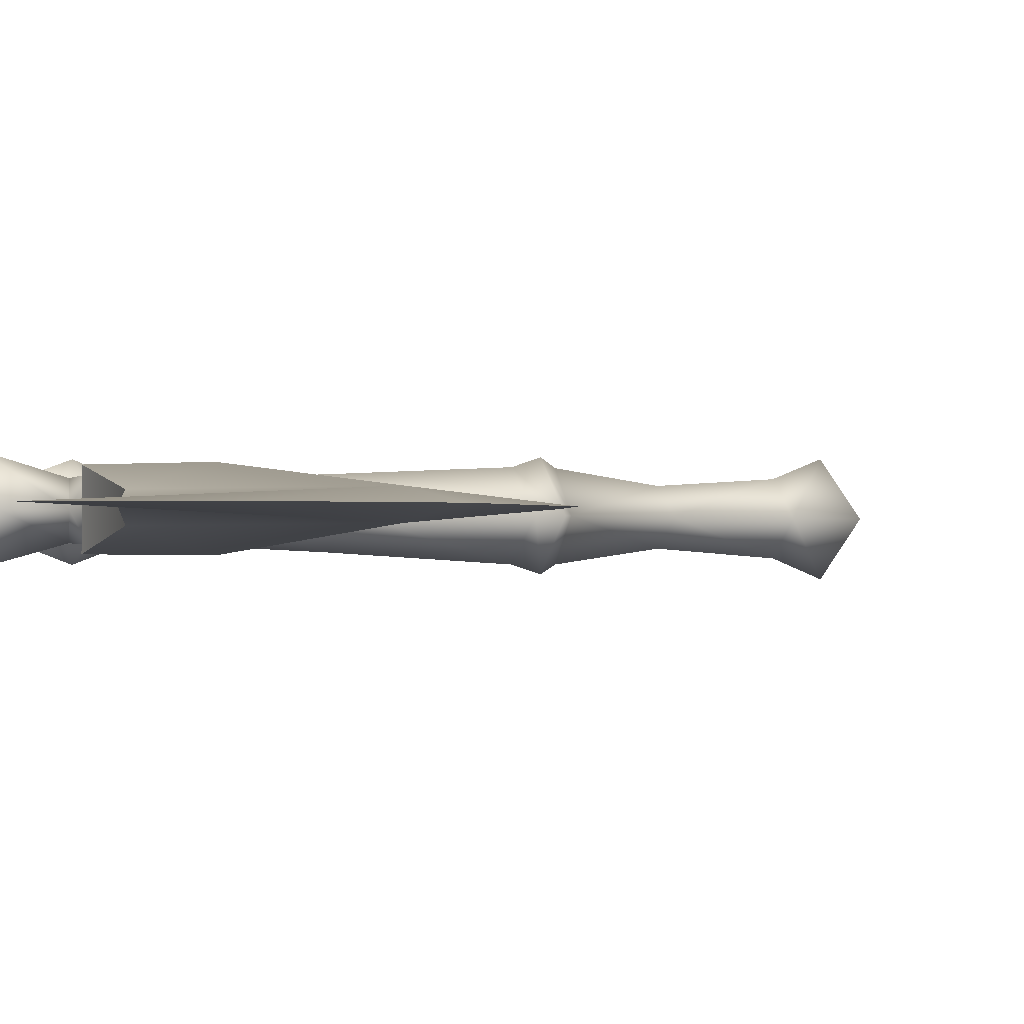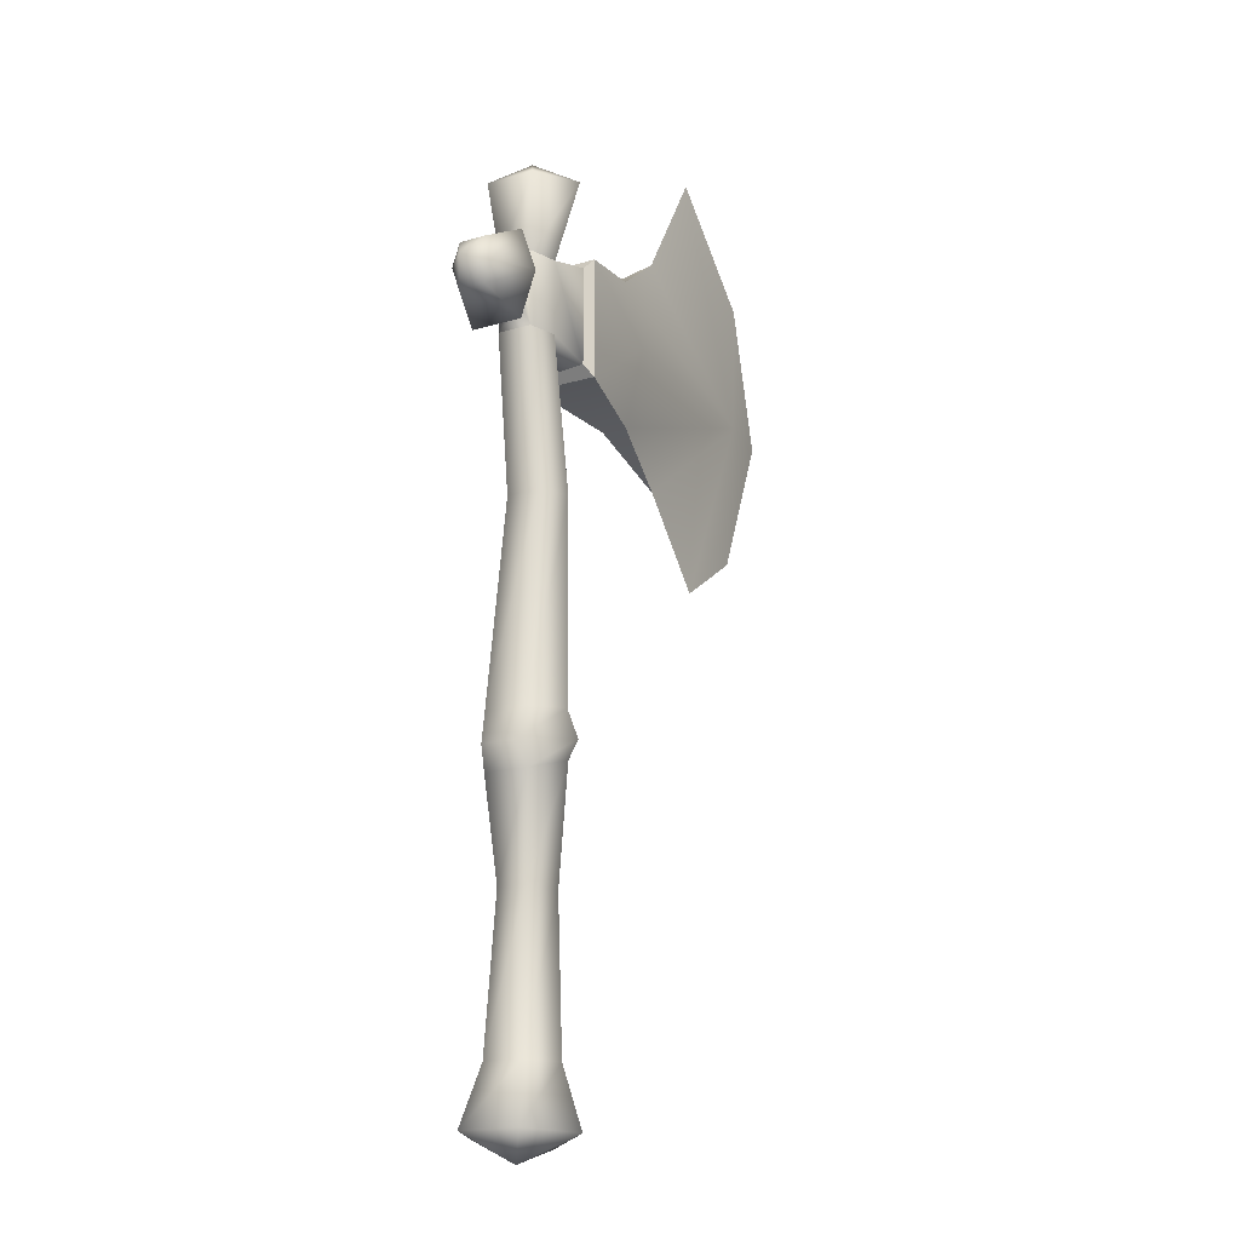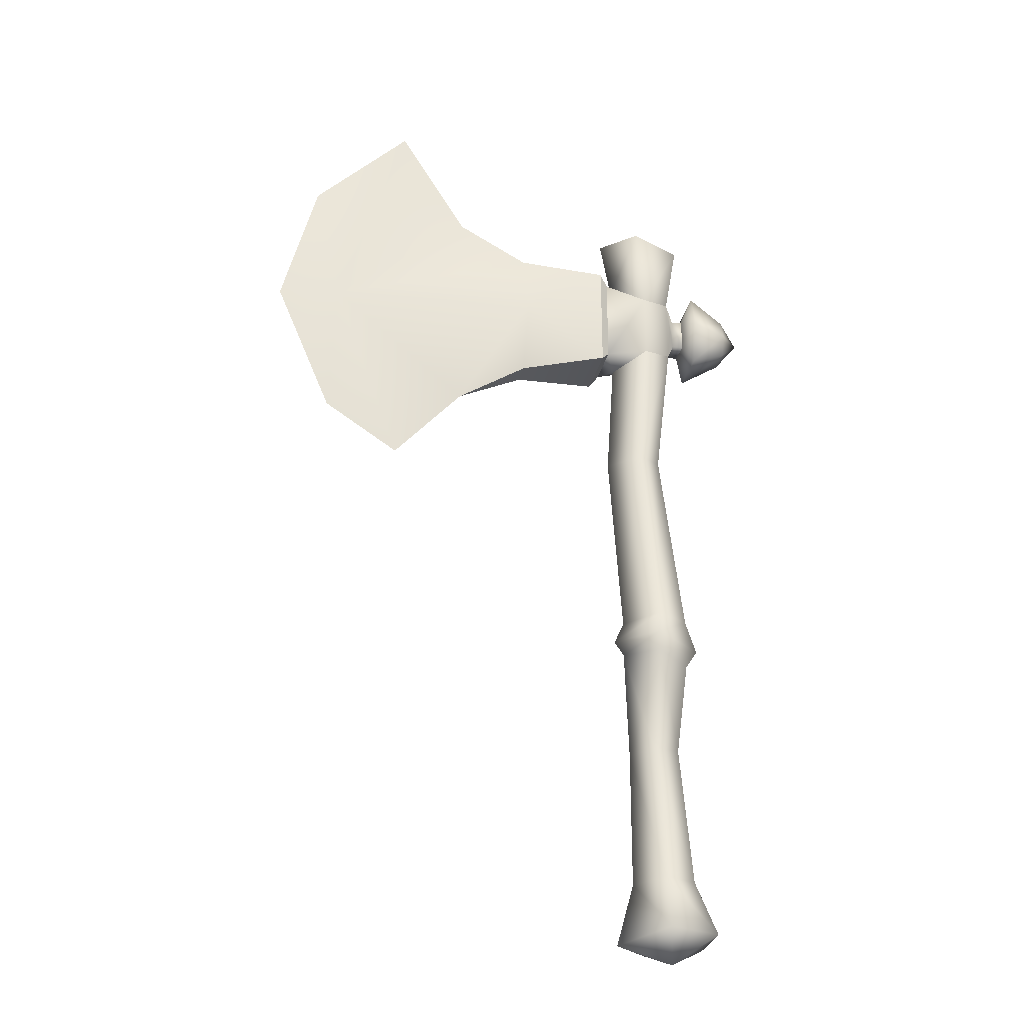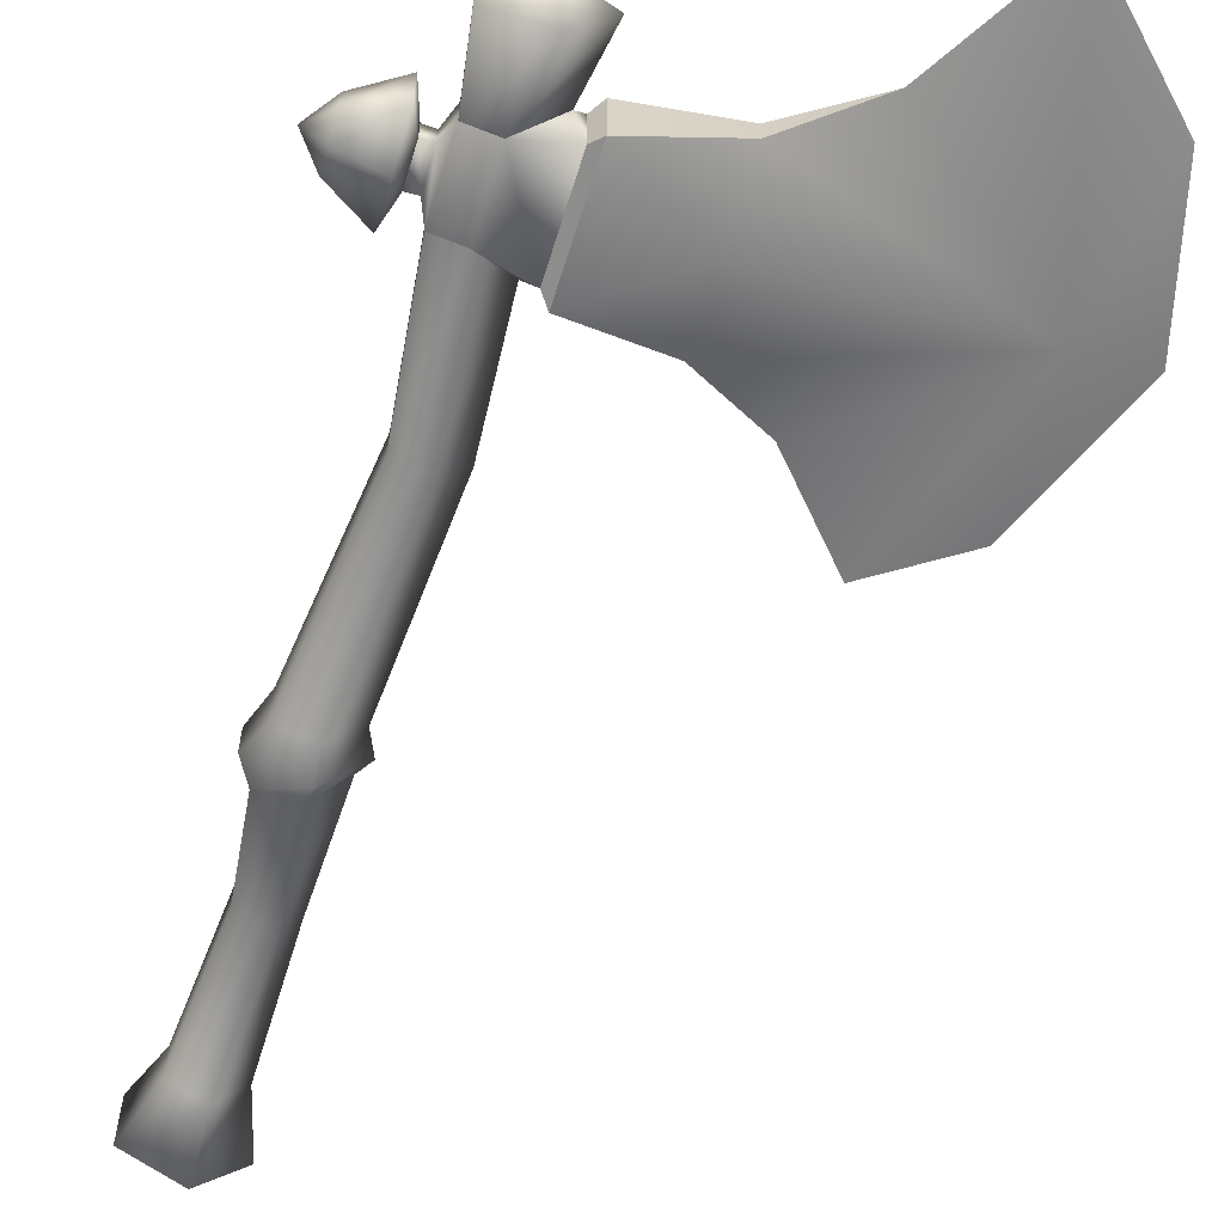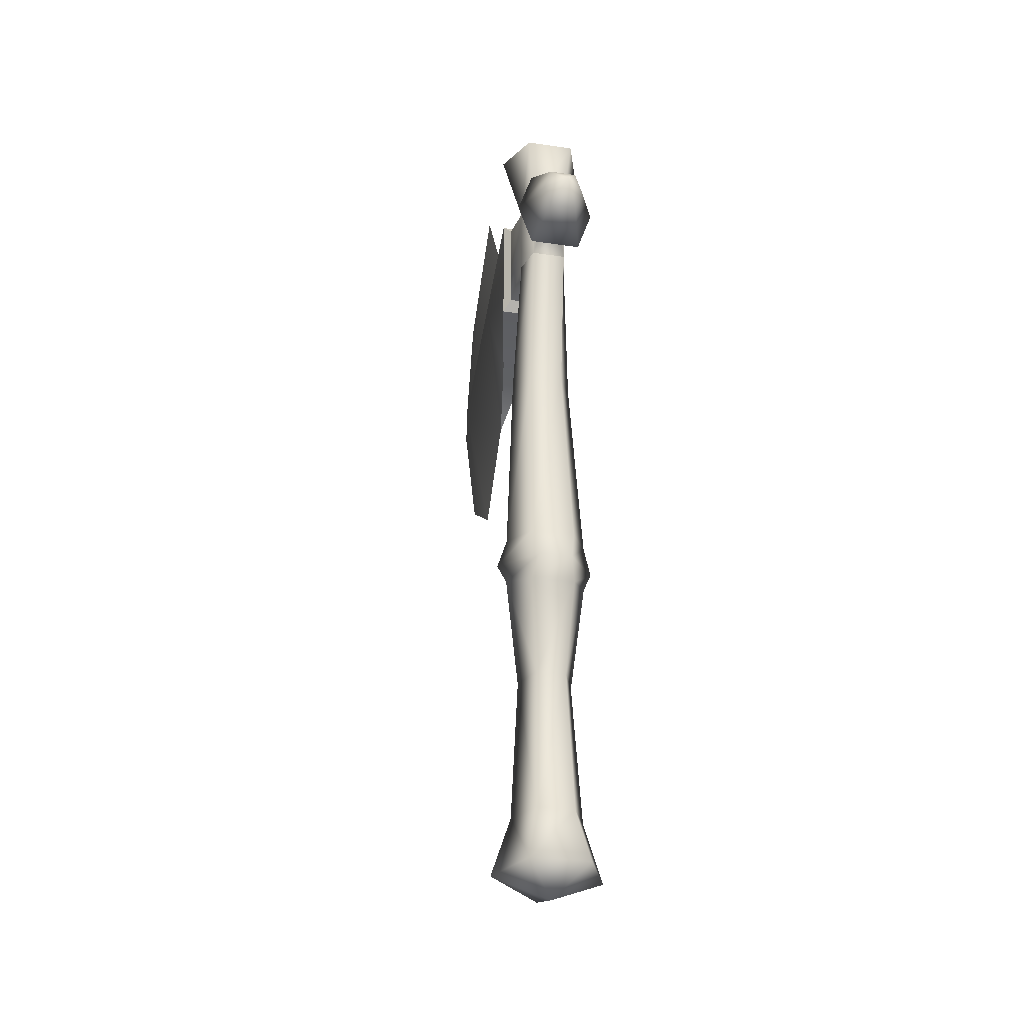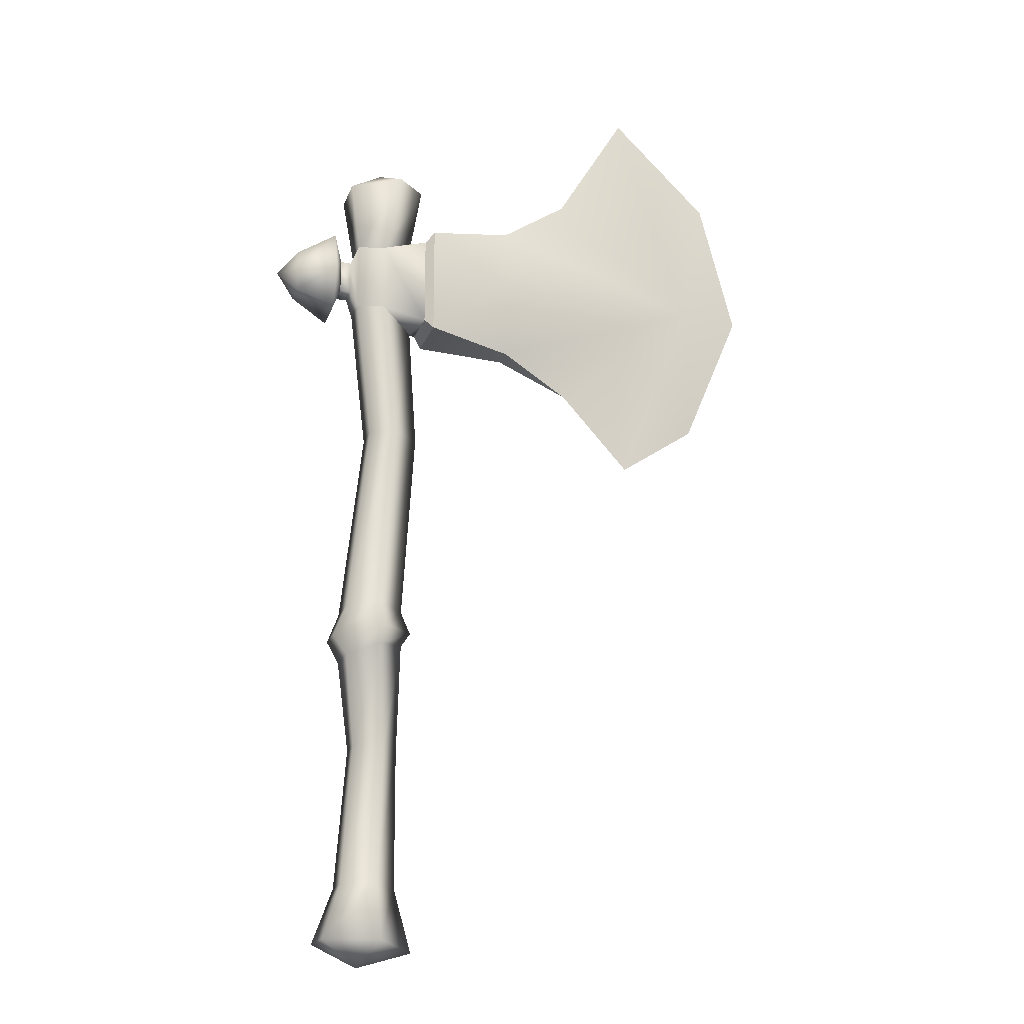
<metadata>
{"format":"obj","ext":"obj","renderer":"f3d","projection":"perspective","resolution":1024,"background":"white","views":[{"elev":-0.9,"azim":-129.0,"up":"+Z"},{"elev":-17.3,"azim":120.4,"up":"+Y"},{"elev":-28.7,"azim":-12.1,"up":"+Y"},{"elev":-61.9,"azim":162.8,"up":"+Z"},{"elev":-29.6,"azim":77.5,"up":"+Y"},{"elev":-18.3,"azim":164.0,"up":"+Y"}]}
</metadata>
<code>
g default
v -0.2515 18.36 3.798
v -3.067 19.06 -0.005793
v -0.2515 18.36 -3.796
v 2.949 17.39 -2.059
v 2.949 17.39 2.058
v -0.9197 8.157 2.538
v -2.753 7.962 -0.004891
v -0.9197 8.157 -2.536
v 1.89 8.359 -1.375
v 1.89 8.359 1.375
v -0.386 -5.299 3.323
v -2.822 -5.322 -0.006829
v -0.386 -5.299 -3.319
v 2.869 -5.26 -1.8
v 2.869 -5.26 1.801
v -0.5523 -10.72 5.106
v -4.558 -11.43 -0.006831
v -0.5523 -10.72 -5.103
v 4.698 -10.58 -2.767
v 4.698 -10.58 2.768
v 0.8035 -12.96 -0.000806
v -0.4926 20.06 4.613
v -3.999 20.46 -0.004589
v -0.4926 20.06 -4.567
v 4.24 19.4 -1.537
v 4.24 19.4 1.536
v -0.03734 22.6 3.798
v -3.016 22.63 -0.005789
v -0.03734 22.6 -3.796
v 3.031 22.4 -2.059
v 3.031 22.4 2.058
v -1.461 41.33 2.876
v -4.232 41.34 -0.004124
v -1.461 41.33 -2.874
v 0.9555 41.33 -1.559
v 0.9555 41.33 1.558
v -0.07544 55.37 2.26
v -3.391 53.45 -0.004615
v -0.07544 55.37 -2.259
v 2.631 55.36 -1.598
v 2.631 55.36 1.598
v -0.06733 62.19 2.26
v -3.383 64.1 -0.008891
v -0.06733 62.19 -2.259
v 2.639 62.18 -1.598
v 2.639 62.18 1.598
v -1.288 69.69 3.95
v -4.467 70.27 -0.005803
v -1.288 69.69 -3.948
v 3.7 68.96 -2.258
v 3.7 68.96 2.258
v 0.1688 71.71 -0.000605
v 3.377 57.13 -1.107
v 3.377 57.13 1.107
v 3.386 60.41 -1.107
v 3.386 60.41 1.107
v -4.465 54.28 2.409
v -4.465 54.28 -2.408
v -4.464 63.28 2.409
v -4.464 63.28 -2.408
v 4.438 57.13 -1.205
v 4.438 57.13 1.205
v 4.449 60.41 -1.205
v 4.449 60.41 1.205
v 5.352 54.72 -2.407
v 5.352 54.72 2.407
v 5.362 62.82 -2.407
v 5.362 62.82 2.407
v 11.03 58.76 -4.9e-05
v 5.358 58.75 3.789
v 5.357 58.75 -3.789
v -5.297 53.26 3.035
v -5.297 53.26 -3.035
v -5.296 64.29 3.035
v -5.296 64.29 -3.035
v -13.76 51.91 1.184
v -13.76 51.91 -1.184
v -13.76 66.02 1.184
v -13.76 66.02 -1.184
v -20.58 48.14 1.8e-05
v -20.58 70.8 2.2e-05
v -27.46 40.47 -9.2e-05
v -27.46 82.03 -8.3e-05
v -34.93 45.39 -0.00018
v -37.11 72.54 -0.000201
v -40.65 58.97 -0.000277
v -13.58 58.97 3.12
v -34.43 58.97 1.145
v -13.58 58.97 -3.119
v -34.43 58.97 -1.145
v 9.099 56.64 -1.262
v 9.099 56.64 1.262
v 9.099 60.89 -1.265
v 9.099 58.75 -1.989
v 9.099 60.89 1.265
v 9.099 58.76 1.989
g GE_Wea_hache1M
f 6 2 7
f 6 1 2
f 7 2 8
f 8 2 3
f 8 3 9
f 9 3 4
f 9 4 10
f 10 4 5
f 10 1 6
f 10 5 1
f 11 7 12
f 11 6 7
f 12 7 13
f 13 7 8
f 13 8 14
f 14 8 9
f 14 9 15
f 15 9 10
f 15 6 11
f 15 10 6
f 16 12 17
f 16 11 12
f 17 12 18
f 18 12 13
f 18 13 19
f 19 13 14
f 19 14 20
f 20 14 15
f 20 11 16
f 20 15 11
f 21 16 17
f 21 17 18
f 21 18 19
f 21 19 20
f 21 20 16
f 2 1 22
f 22 23 2
f 3 2 23
f 23 24 3
f 4 3 24
f 24 25 4
f 5 4 25
f 25 26 5
f 1 5 26
f 26 22 1
f 26 25 30
f 30 31 26
f 22 26 31
f 31 27 22
f 25 24 29
f 29 30 25
f 24 23 28
f 28 29 24
f 23 22 27
f 27 28 23
f 31 30 35
f 35 36 31
f 27 31 36
f 36 32 27
f 30 29 34
f 34 35 30
f 29 28 33
f 33 34 29
f 28 27 32
f 32 33 28
f 36 35 40
f 40 41 36
f 32 36 41
f 41 37 32
f 35 34 39
f 39 40 35
f 34 33 38
f 38 39 34
f 33 32 37
f 37 38 33
f 37 41 46
f 46 42 37
f 40 39 44
f 44 45 40
f 46 45 50
f 50 51 46
f 42 46 51
f 51 47 42
f 45 44 49
f 49 50 45
f 44 43 48
f 48 49 44
f 43 42 47
f 47 48 43
f 51 50 52
f 47 51 52
f 50 49 52
f 49 48 52
f 48 47 52
f 41 40 53
f 53 54 41
f 40 45 55
f 55 53 40
f 45 46 56
f 56 55 45
f 46 41 54
f 54 56 46
f 58 38 57
f 38 58 39
f 38 37 57
f 57 42 59
f 42 57 37
f 44 39 58
f 58 60 44
f 43 44 60
f 60 59 43
f 42 43 59
f 54 53 61
f 61 62 54
f 53 55 63
f 63 61 53
f 55 56 64
f 64 63 55
f 56 54 62
f 62 64 56
f 62 61 65
f 65 66 62
f 71 63 67
f 63 71 61
f 63 64 68
f 68 67 63
f 70 62 66
f 70 68 64
f 92 91 69
f 94 93 69
f 94 69 91
f 93 95 69
f 96 69 95
f 62 70 64
f 96 92 69
f 71 65 61
f 58 57 72
f 72 73 58
f 57 59 74
f 74 72 57
f 59 60 75
f 75 74 59
f 60 58 73
f 73 75 60
f 73 72 76
f 76 77 73
f 87 74 78
f 74 87 72
f 74 75 79
f 79 78 74
f 89 73 77
f 73 89 75
f 77 76 80
f 81 88 78
f 76 87 80
f 78 79 81
f 80 90 77
f 79 89 90
f 88 81 83
f 90 80 82
f 88 83 85
f 90 82 84
f 88 85 86
f 90 84 86
f 78 88 87
f 87 76 72
f 87 88 80
f 88 82 80
f 84 88 86
f 88 84 82
f 77 90 89
f 89 79 75
f 79 90 81
f 90 83 81
f 85 90 86
f 90 85 83
f 92 65 91
f 66 65 92
f 94 67 93
f 71 67 94
f 71 94 91
f 71 91 65
f 93 68 95
f 67 68 93
f 70 96 95
f 70 95 68
f 96 66 92
f 70 66 96

</code>
